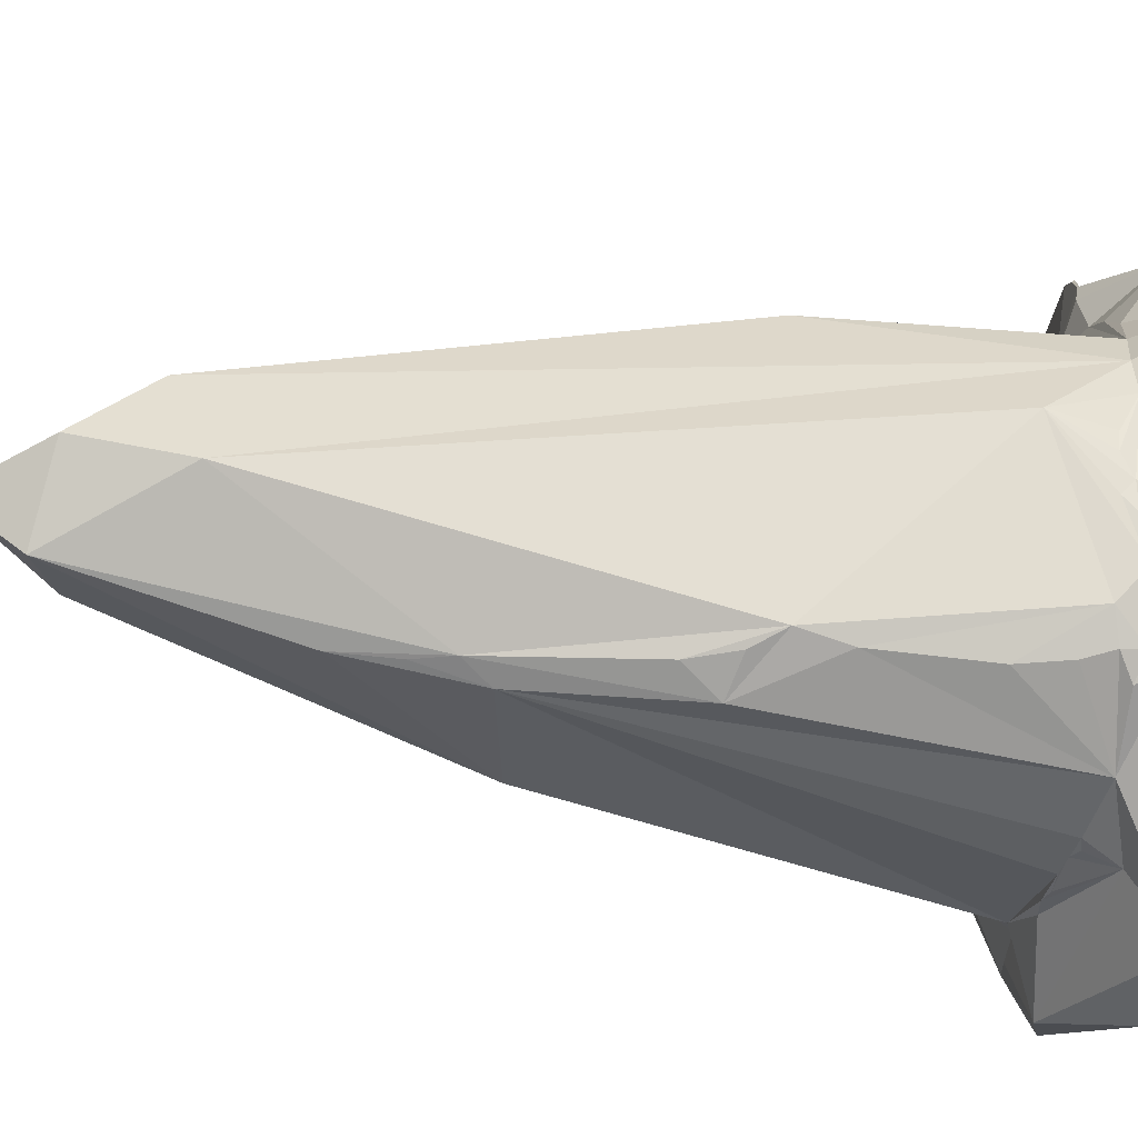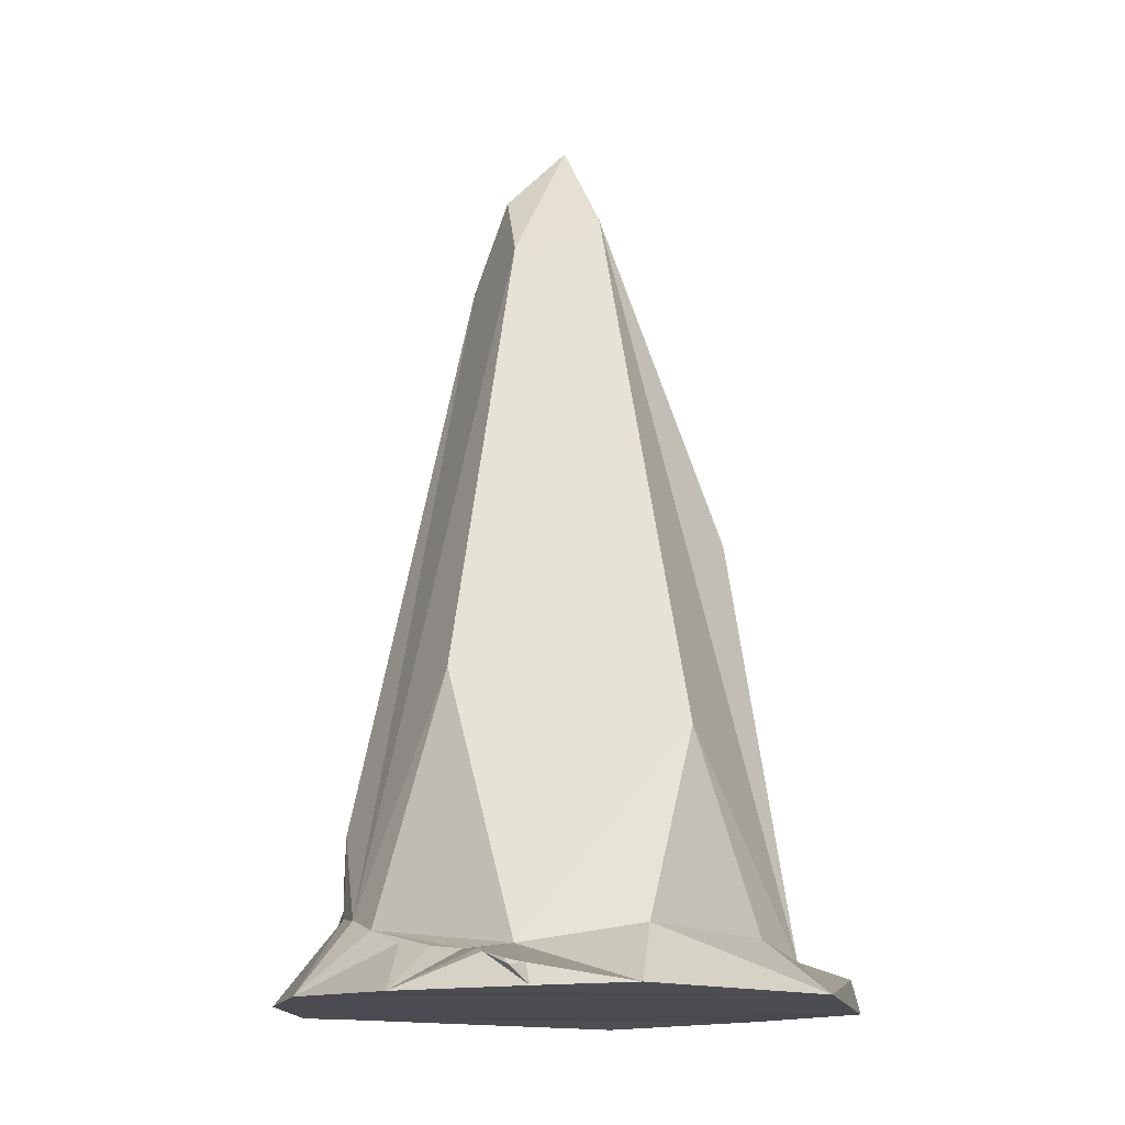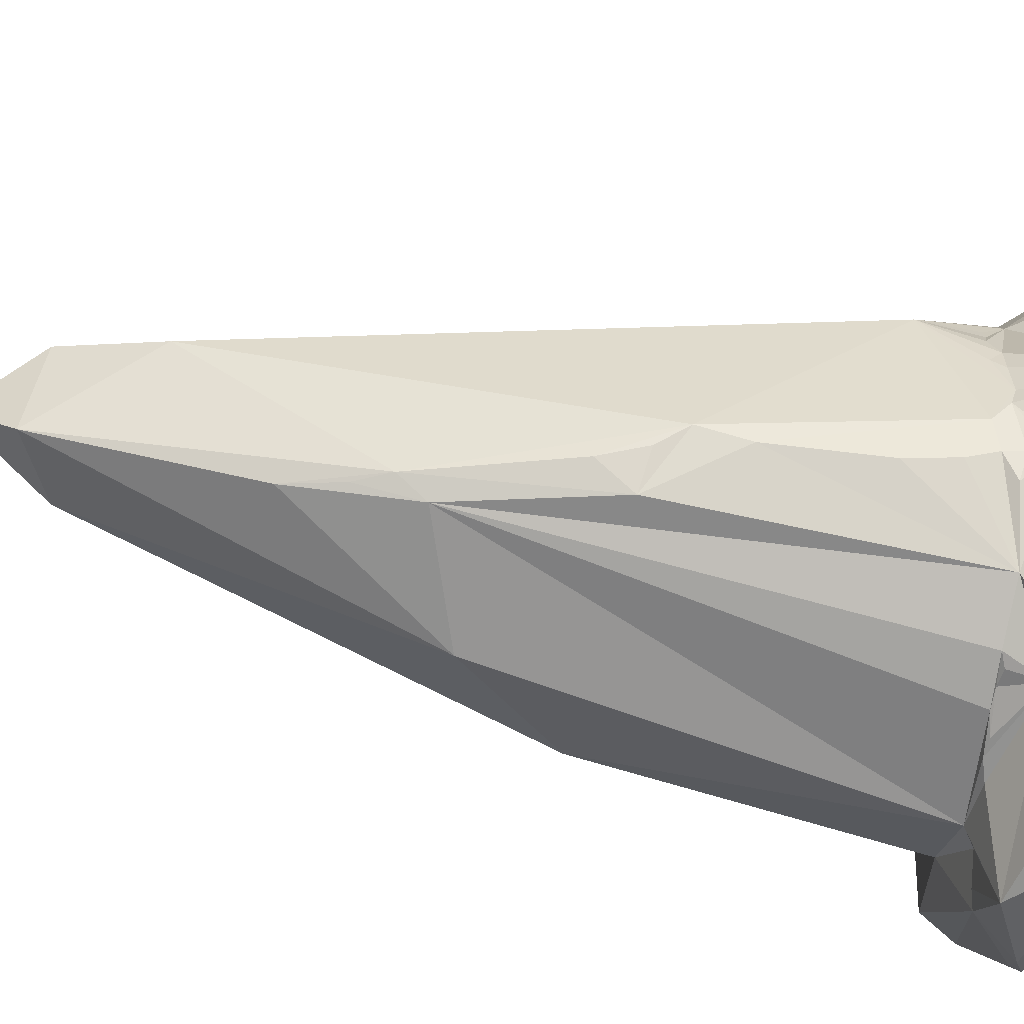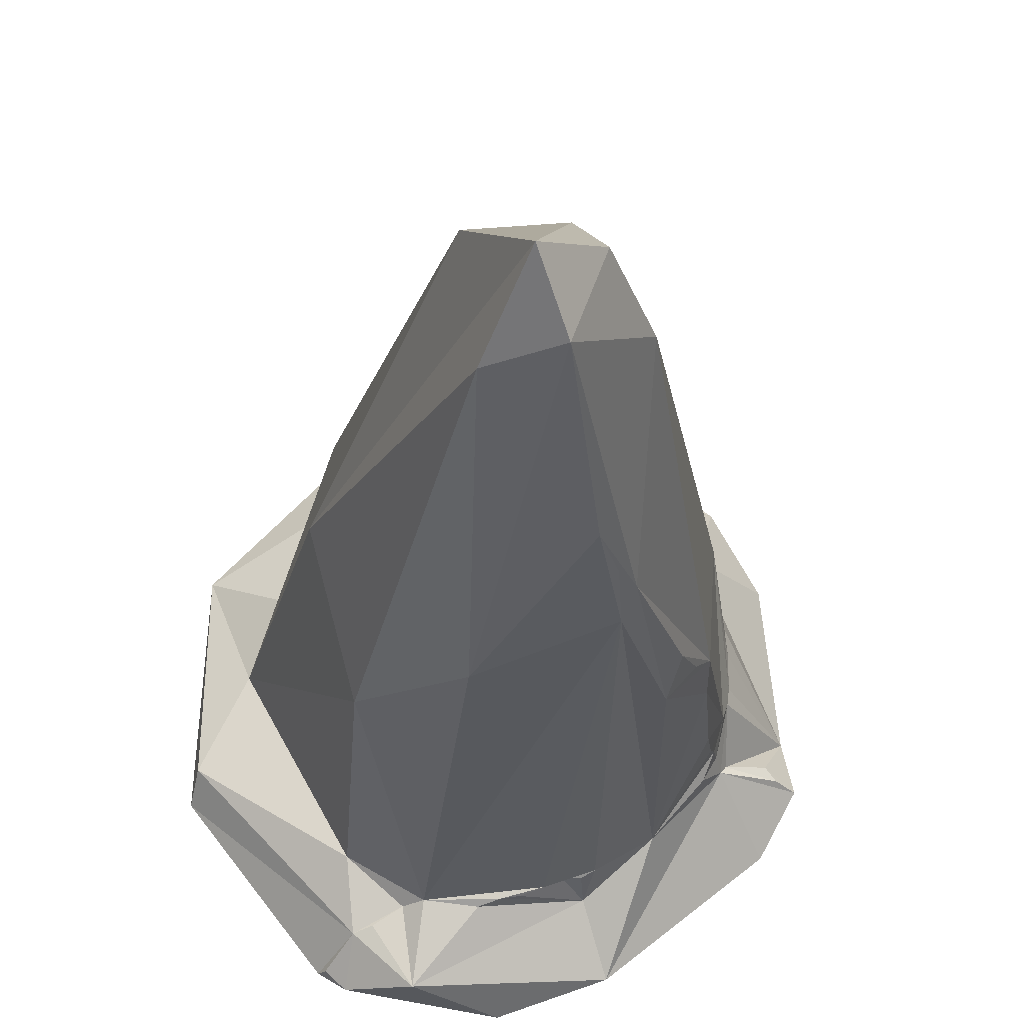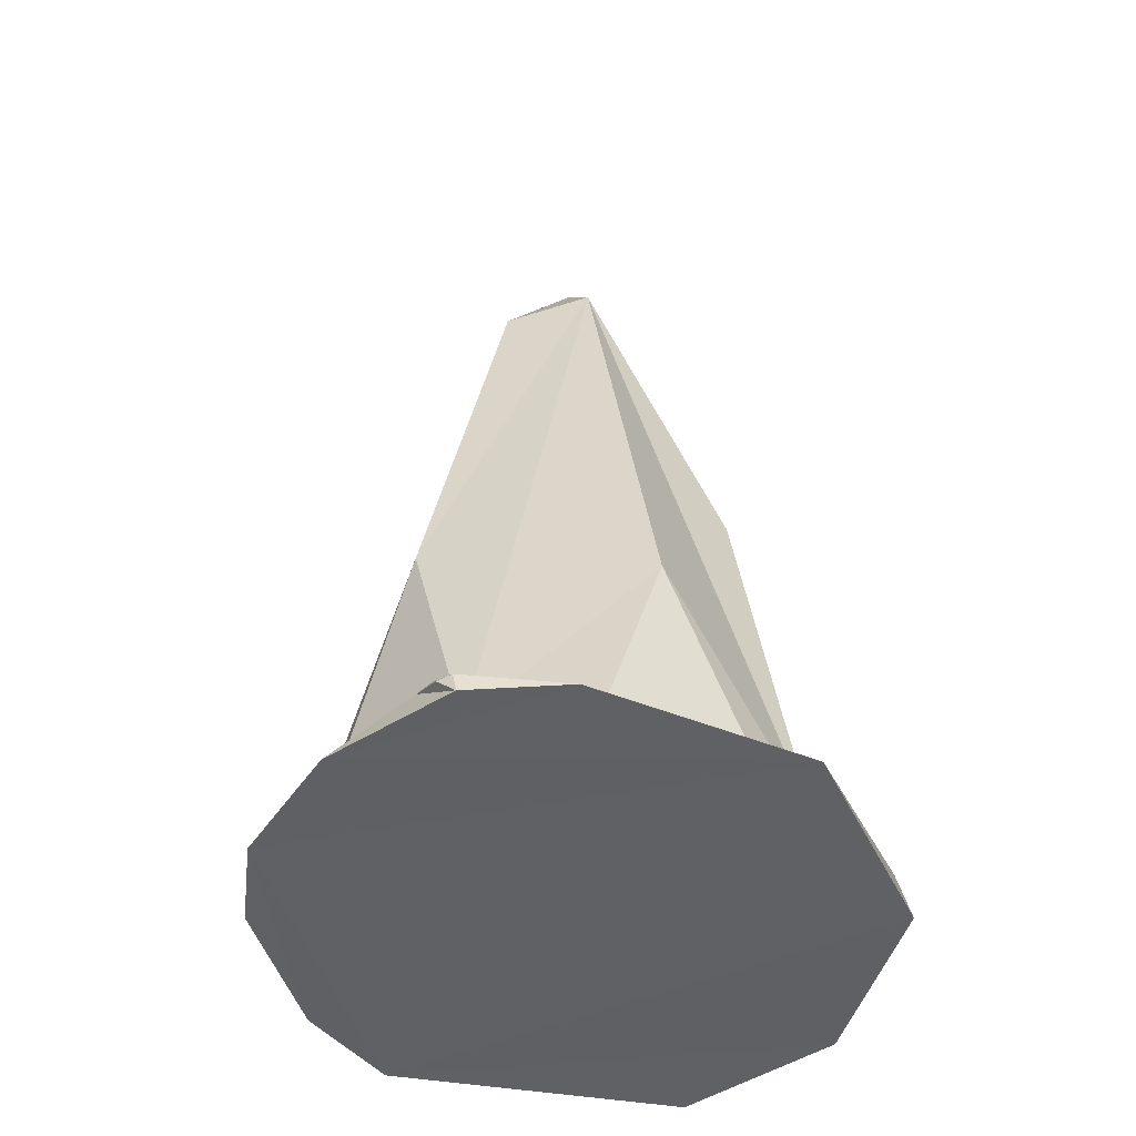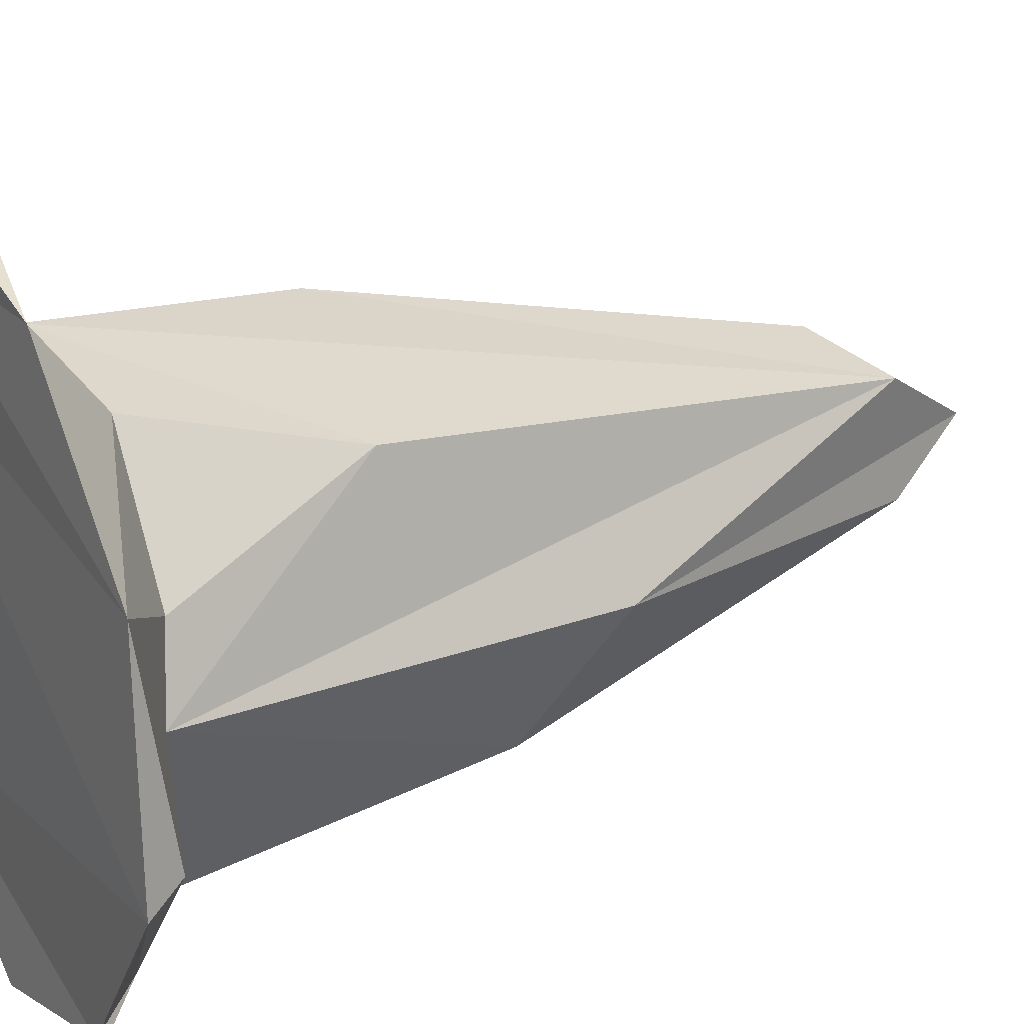
<metadata>
{"format":"obj","ext":"obj","renderer":"f3d","projection":"perspective","resolution":1024,"background":"white","views":[{"elev":-20.3,"azim":-109.2,"up":"+Z"},{"elev":-15.2,"azim":10.7,"up":"+Y"},{"elev":-55.0,"azim":-102.7,"up":"+Z"},{"elev":-23.4,"azim":177.7,"up":"+Z"},{"elev":-46.7,"azim":22.2,"up":"+Y"},{"elev":22.2,"azim":59.5,"up":"+Z"}]}
</metadata>
<code>
g default
v -0.1815 -0.07492 -0.6216
v -0.2353 -0.2183 0.6854
v 0.4631 0.4199 0.4406
v -0.5854 0.09053 -0.3052
v 0.864 -0.3446 -0.3421
v -0.278 1.38 -0.3413
v 0.1196 2.154 -0.163
v 0.04757 -0.1107 -0.6962
v -0.6103 -0.02906 0.2317
v -0.4435 -0.1579 0.542
v -0.6018 0.1504 0.265
v -0.6559 -0.03976 0.02393
v 0.3569 -0.1554 0.5901
v 0.00804 2.43 -0.005442
v -0.5245 0.5774 -0.3125
v -0.07305 2.264 -0.1524
v -0.4732 0.8112 -0.3272
v 0.01785 -0.2772 0.9107
v -0.2831 1.944 0.0269
v -0.5819 -0.103 0.3434
v -0.06534 -0.08996 -0.6706
v -0.2459 -0.1756 -0.6567
v -0.338 -0.2037 0.6341
v -0.6162 -0.06066 -0.2732
v 0.225 -0.1781 -0.9047
v -0.2473 1.294 -0.3959
v -0.6481 -0.04027 0.1036
v 0.3844 0.8252 -0.4389
v -0.7649 -0.3303 -0.4838
v 0.8419 -0.2467 -0.2679
v 0.4101 -0.2824 -0.8895
v 0.09244 -0.3515 0.9305
v 0.197 -0.1092 -0.6795
v -0.6521 -0.1468 -0.272
v -0.8042 -0.2247 -0.2857
v 0.4876 -0.3286 -0.8325
v -0.6325 -0.01316 0.173
v 0.2551 -0.1518 -0.6861
v -0.6439 -0.00377 0.0646
v -0.2722 -0.06178 -0.6032
v -0.5239 -0.1184 0.4486
v 0.8302 -0.3393 0.337
v -0.01284 -0.08973 -0.6788
v 0.4998 1.083 -0.08185
v -0.635 -0.1257 -0.2956
v 0.4108 -0.1196 -0.5557
v -0.1733 1.649 -0.3285
v -0.5761 -0.04266 -0.3461
v -0.839 -0.3488 -0.137
v -0.235 -0.0784 -0.6208
v -0.5998 -0.02932 0.2718
v -0.6039 0.000756 -0.2764
v -0.1386 -0.2313 0.7144
v 0.4667 -0.2857 -0.8368
v -0.7896 -0.3495 0.339
v -0.32 -0.3511 0.8295
v 0.6245 -0.17 0.2252
v -0.2224 0.5847 0.5856
v -0.0694 -0.2393 0.8173
v -0.8633 -0.28 -0.3019
v -0.6561 -0.04619 -0.07468
v -0.2291 1.48 -0.3455
v -0.6536 -0.3424 0.5853
v -0.5623 0.244 -0.3251
v -0.4267 0.9431 -0.3493
v -0.5187 0.725 -0.2787
v 0.3726 -0.3374 0.8236
v -0.6299 0.02056 -0.1841
v -0.6491 -0.03117 -0.1256
v -0.1323 -0.07241 -0.6493
v 0.1081 1.155 -0.4898
v 0.3904 -0.1836 -0.7557
v -0.7725 -0.2097 -0.2503
v 0.1582 2.097 0.2007
v -0.09511 1.986 0.2869
v -0.1605 2.224 0.09591
v -0.3153 -0.2836 -0.8533
v 0.00022 -0.2167 0.6976
v -0.04985 -0.2542 0.8633
v -0.3936 0.8328 -0.4238
v 0.7051 -0.2163 0.000386
v 0.0809 -0.292 0.9304
v -0.01363 -0.3409 -0.9494
v 0.03285 -0.2943 0.9246
v -0.4327 -0.06512 -0.5099
v 0.3373 -0.166 -0.7376
g initialShadingGroup Dinosaure_Epine01_Collider
f 63 5 42
f 49 29 63
f 14 75 74
f 10 41 63
f 73 49 34
f 77 85 22
f 61 39 11
f 68 4 52
f 26 71 33
f 47 71 26
f 29 5 63
f 70 26 33
f 42 81 57
f 45 35 34
f 65 6 80
f 64 15 85
f 20 55 63
f 42 56 63
f 11 39 27
f 29 77 83
f 55 20 49
f 49 63 55
f 22 85 40
f 81 46 28
f 28 7 44
f 67 82 32
f 42 67 56
f 69 24 45
f 20 63 41
f 78 13 3
f 47 16 71
f 30 46 81
f 15 66 80
f 22 1 21
f 10 2 53
f 1 40 70
f 57 81 3
f 45 77 29
f 38 25 33
f 69 61 68
f 67 32 56
f 11 19 66
f 22 50 1
f 19 76 16
f 49 69 34
f 34 69 45
f 11 37 9
f 57 13 42
f 7 71 16
f 23 2 10
f 46 38 33
f 85 26 40
f 13 67 42
f 81 42 30
f 15 80 85
f 44 7 14
f 53 59 78
f 41 75 19
f 78 59 79
f 60 45 29
f 58 75 41
f 39 61 12
f 36 54 72
f 10 63 23
f 28 44 81
f 1 70 21
f 29 36 5
f 29 83 36
f 74 58 78
f 68 15 64
f 46 33 28
f 66 6 65
f 79 18 82
f 10 53 78
f 85 48 52
f 19 16 6
f 20 27 49
f 60 73 35
f 68 66 15
f 20 11 51
f 21 43 22
f 12 61 49
f 27 12 49
f 70 33 43
f 5 72 30
f 77 22 25
f 85 80 26
f 8 33 25
f 14 7 16
f 31 83 25
f 4 85 52
f 42 5 30
f 35 73 34
f 86 72 25
f 86 25 38
f 3 13 57
f 81 44 74
f 58 41 10
f 62 6 47
f 43 8 22
f 22 8 25
f 74 44 14
f 4 68 64
f 30 72 46
f 82 84 32
f 14 76 75
f 69 68 24
f 33 8 43
f 26 70 40
f 61 11 68
f 9 37 20
f 20 37 27
f 36 83 31
f 40 50 22
f 37 11 27
f 74 78 3
f 71 28 33
f 62 47 26
f 23 56 2
f 18 79 84
f 18 84 82
f 36 31 54
f 45 48 85
f 24 48 45
f 31 25 72
f 78 79 82
f 20 51 9
f 51 11 9
f 24 68 52
f 48 24 52
f 58 10 78
f 60 49 73
f 84 79 32
f 56 32 79
f 14 16 76
f 13 78 67
f 27 39 12
f 67 78 82
f 54 31 72
f 17 66 65
f 45 85 77
f 35 45 60
f 3 81 74
f 59 56 79
f 53 56 59
f 75 76 19
f 60 29 49
f 41 11 20
f 41 19 11
f 66 17 80
f 17 65 80
f 11 66 68
f 6 62 26
f 80 6 26
f 70 43 21
f 4 64 85
f 49 61 69
f 63 56 23
f 28 71 7
f 36 72 5
f 58 74 75
f 2 56 53
f 6 16 47
f 77 25 83
f 40 1 50
f 72 38 46
f 19 6 66
f 72 86 38

</code>
